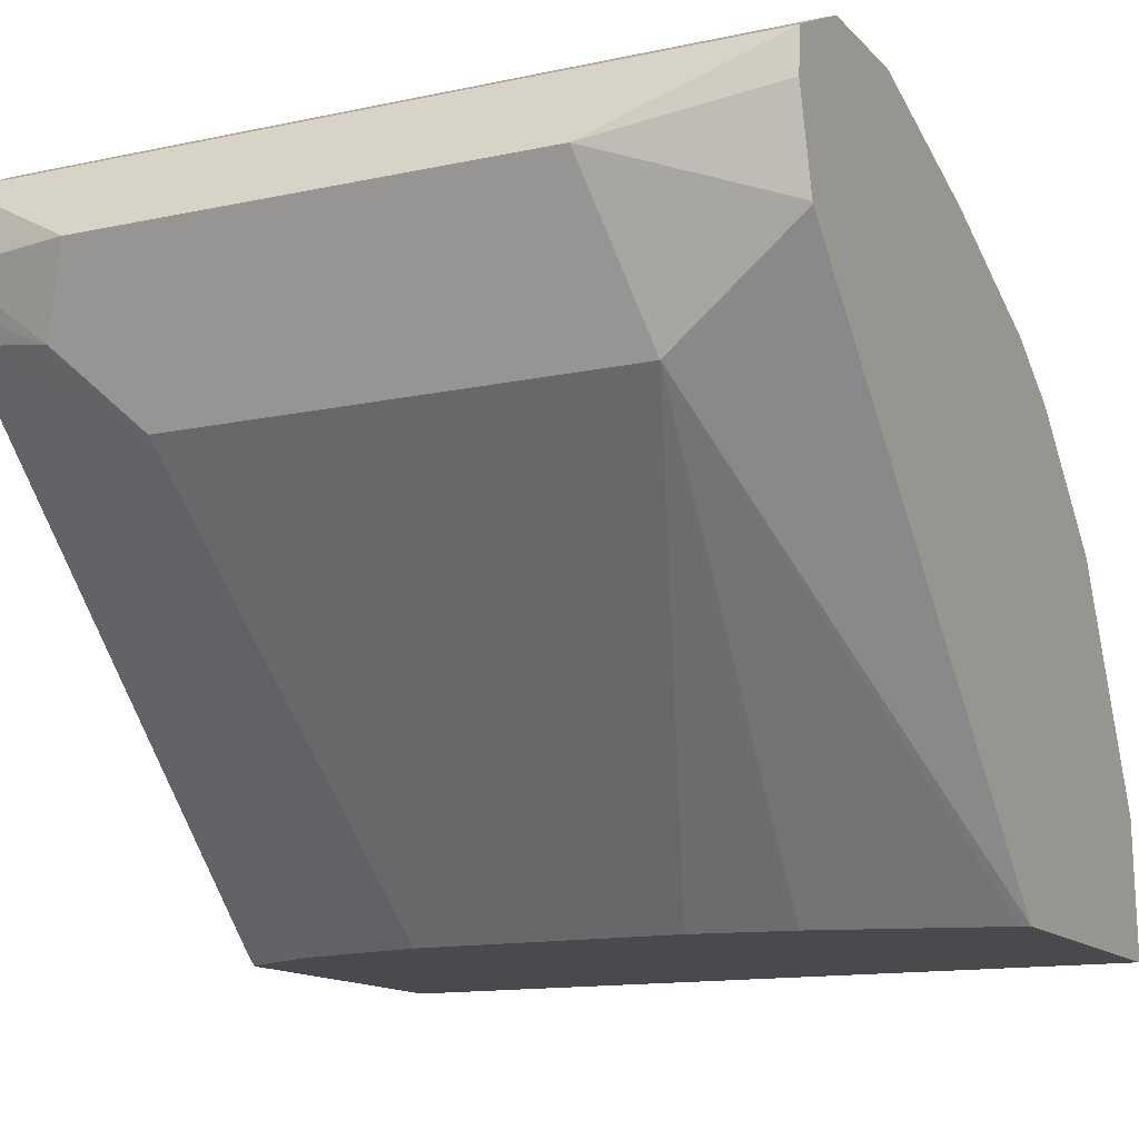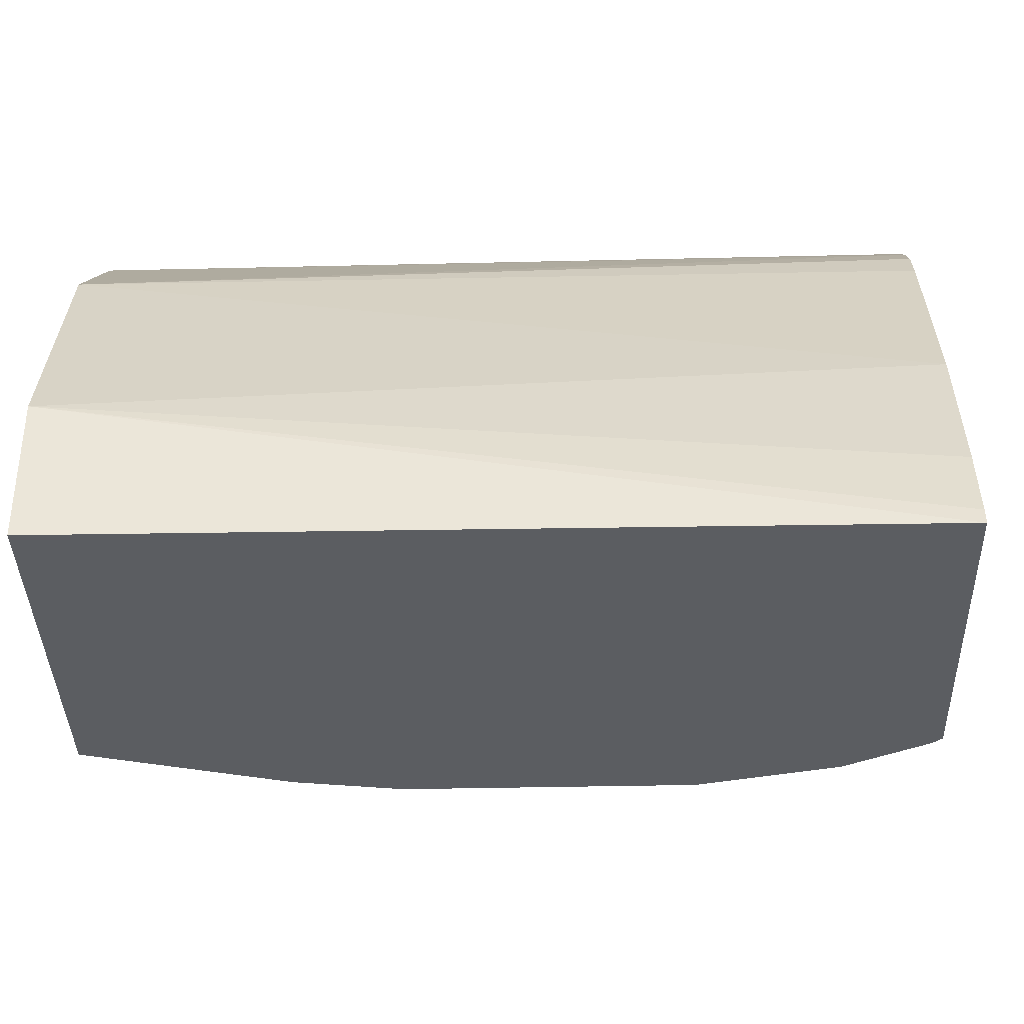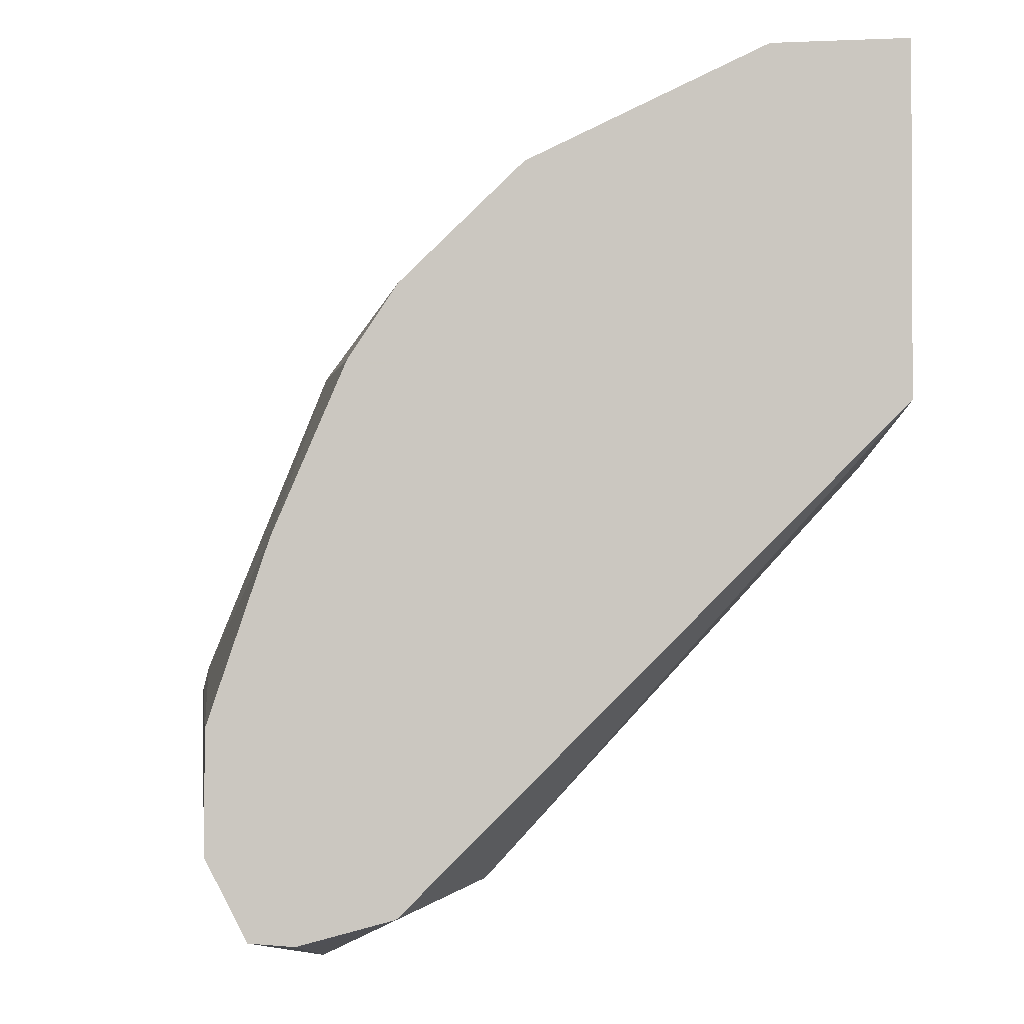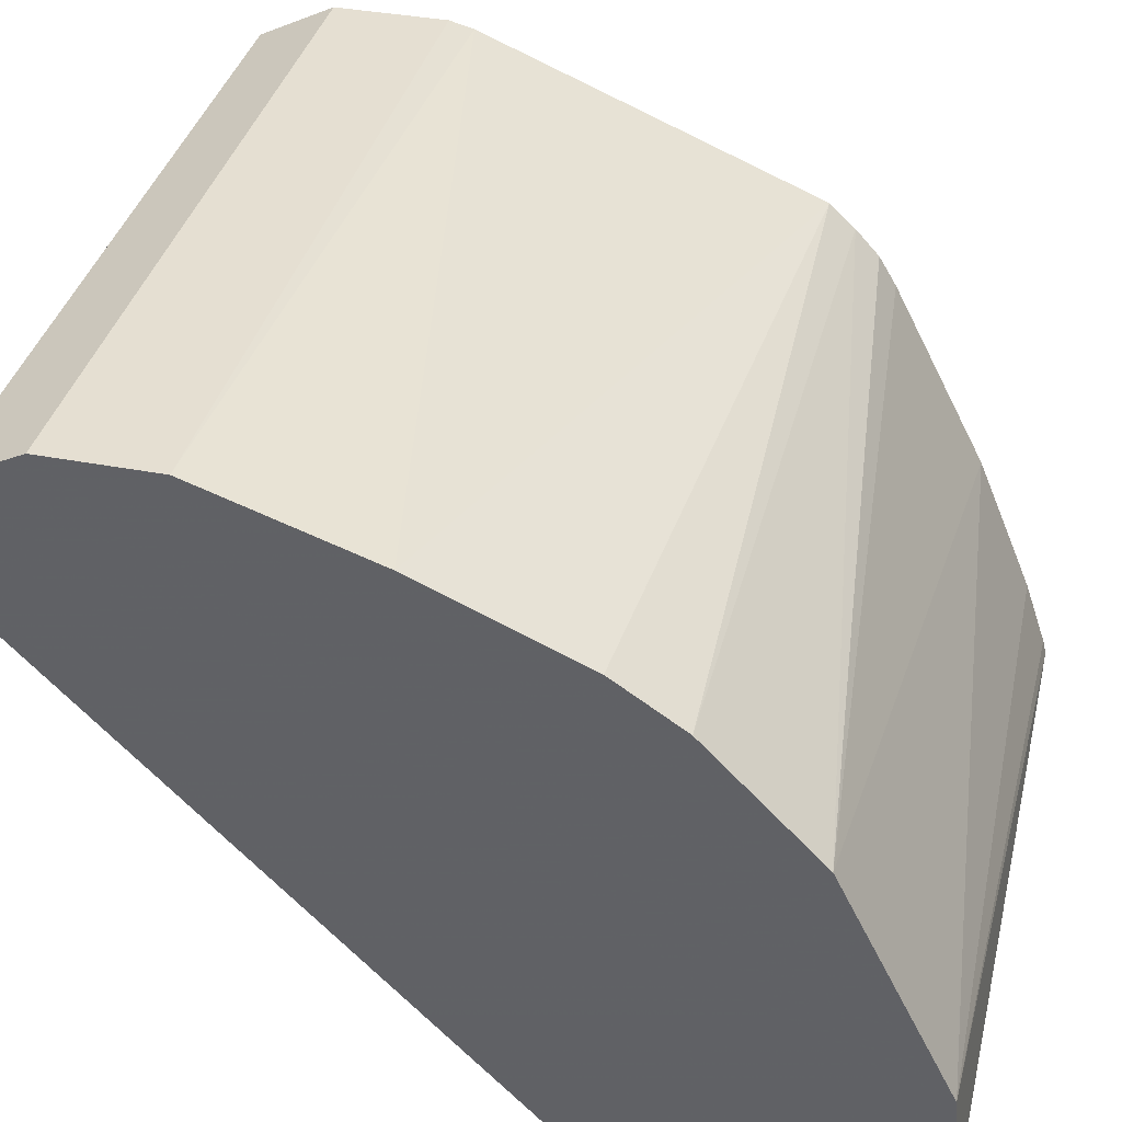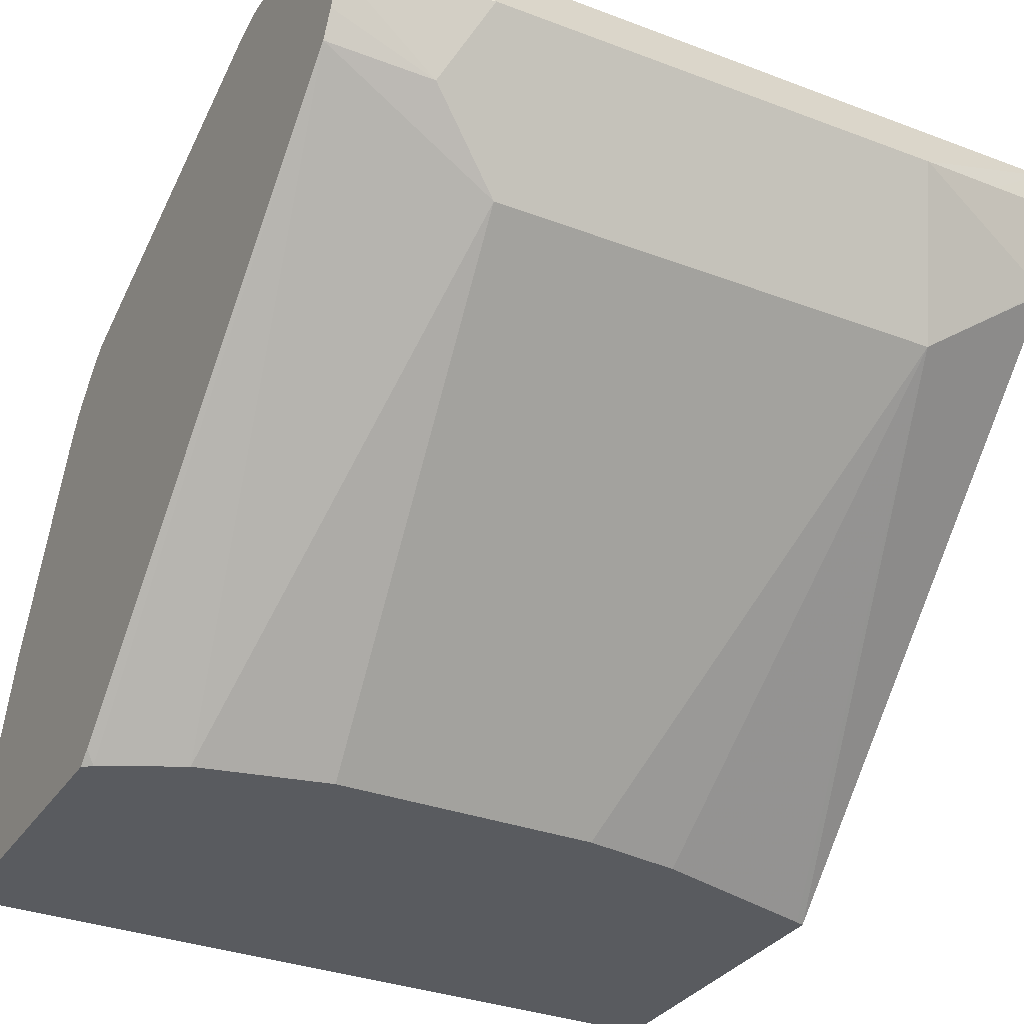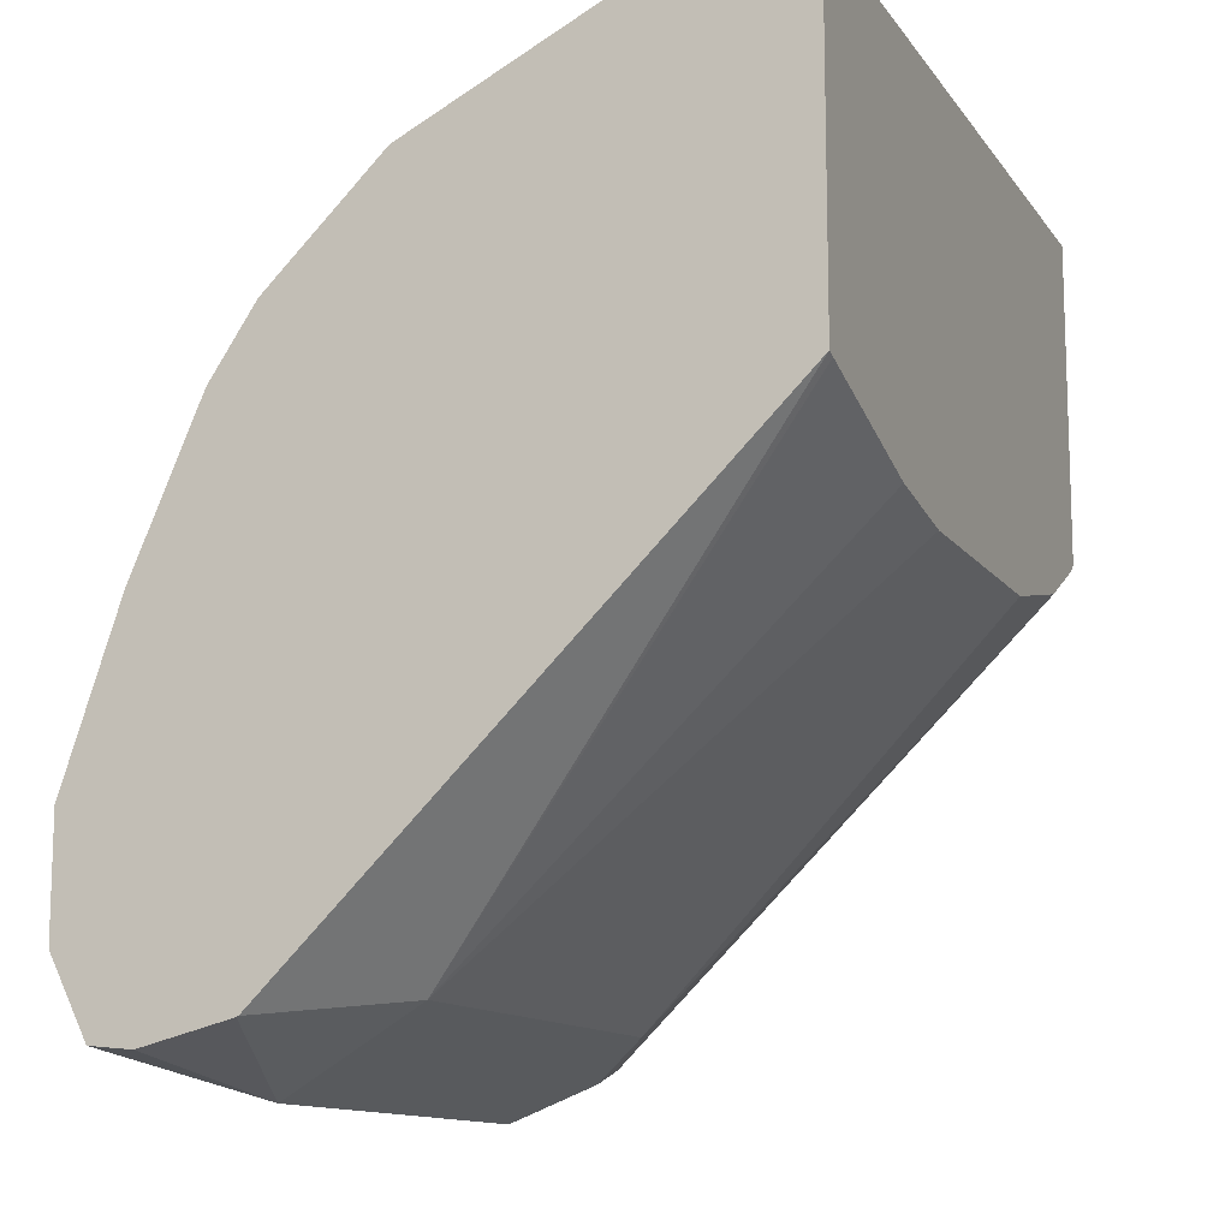
<metadata>
{"format":"obj","ext":"obj","renderer":"f3d","projection":"perspective","resolution":1024,"background":"white","views":[{"elev":-13.4,"azim":-153.9,"up":"+Y"},{"elev":-35.7,"azim":1.7,"up":"+Y"},{"elev":-1.5,"azim":-97.4,"up":"+Z"},{"elev":37.3,"azim":-76.1,"up":"+Y"},{"elev":-32.1,"azim":152.0,"up":"+Y"},{"elev":-12.3,"azim":-67.8,"up":"+Z"}]}
</metadata>
<code>
v 0.1163 0.6311 -0.2363
v 0.1163 0.6361 -0.2375
v -0.127 0.674 -0.2372
v -0.127 0.6311 -0.2345
v 0.1163 0.6311 -0.3404
v 0.1163 0.6581 -0.2451
v 0.1163 0.7041 -0.2643
v -0.127 0.7469 -0.2737
v -0.127 0.6311 -0.342
v 0.1134 0.6311 -0.3429
v 0.1163 0.6351 -0.3449
v 0.1163 0.7655 -0.2961
v 0.1163 0.7752 -0.3019
v 0.1163 0.7837 -0.3099
v -0.127 0.7837 -0.3099
v -0.1242 0.6311 -0.3429
v -0.127 0.7837 -0.4921
v -0.08503 0.7533 -0.486
v 0.08892 0.6311 -0.3554
v 0.1163 0.7837 -0.4921
v 0.1163 0.7916 -0.3184
v -0.127 0.7981 -0.3318
v -0.06789 0.6311 -0.3595
v -0.127 0.7843 -0.4924
v -0.07289 0.8019 -0.5103
v 0.06074 0.7533 -0.486
v -0.03645 0.6311 -0.3645
v 0.04791 0.6311 -0.3645
v 0.08504 0.7776 -0.4982
v 0.1163 0.7922 -0.4964
v 0.1163 0.8364 -0.4294
v -0.127 0.82 -0.3828
v -0.127 0.8127 -0.4995
v -0.1033 0.808 -0.5042
v -0.127 0.8262 -0.4982
v 0.07289 0.8019 -0.5103
v 0.1163 0.8026 -0.501
v 0.1163 0.8384 -0.4374
v -0.127 0.8384 -0.4374
v -0.127 0.8384 -0.4739
v 0.1163 0.8262 -0.4982
v 0.1163 0.8037 -0.5009
v 0.1163 0.8384 -0.4739
f 18 29 26
f 18 36 29
f 18 25 36
f 8 13 14
f 18 28 27
f 18 24 25
f 18 27 23
f 18 26 28
f 17 24 18
f 8 14 15
f 15 21 22
f 14 21 15
f 10 20 11
f 10 19 20
f 9 18 16
f 9 17 18
f 19 28 26
f 16 18 23
f 19 26 20
f 36 42 37
f 20 29 30
f 8 12 13
f 38 40 39
f 38 43 40
f 36 41 42
f 35 43 41
f 35 40 43
f 33 35 34
f 31 39 32
f 20 26 29
f 31 38 39
f 29 36 37
f 25 41 36
f 25 35 41
f 25 34 35
f 24 34 25
f 24 33 34
f 21 32 22
f 21 31 32
f 29 37 30
f 7 12 8
f 3 40 35
f 3 9 4
f 1 41 43
f 1 42 41
f 1 37 42
f 1 30 37
f 1 20 30
f 1 11 20
f 1 5 11
f 1 10 5
f 1 19 10
f 1 28 19
f 1 27 28
f 1 16 23
f 1 9 16
f 1 4 9
f 1 3 4
f 1 2 3
f 5 10 11
f 1 43 38
f 1 38 31
f 1 23 27
f 1 21 14
f 3 17 9
f 1 31 21
f 3 24 17
f 3 33 24
f 3 39 40
f 3 32 39
f 3 22 32
f 3 15 22
f 3 35 33
f 3 7 8
f 3 6 7
f 2 6 3
f 1 6 2
f 1 14 13
f 1 7 6
f 1 12 7
f 3 8 15
f 1 13 12

</code>
